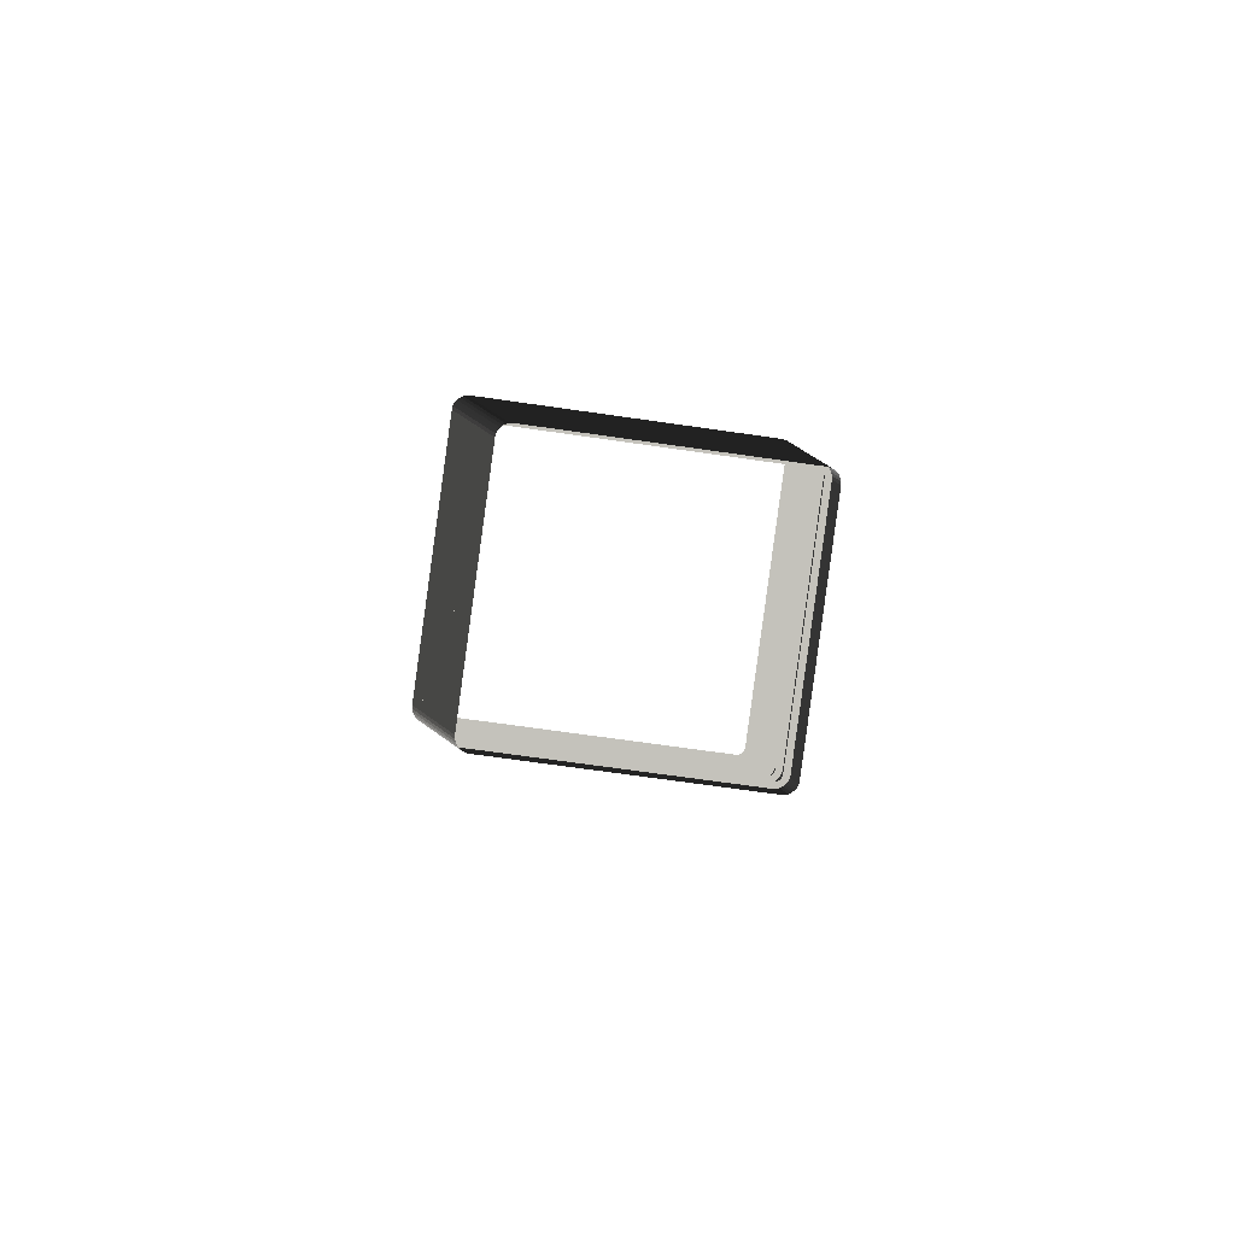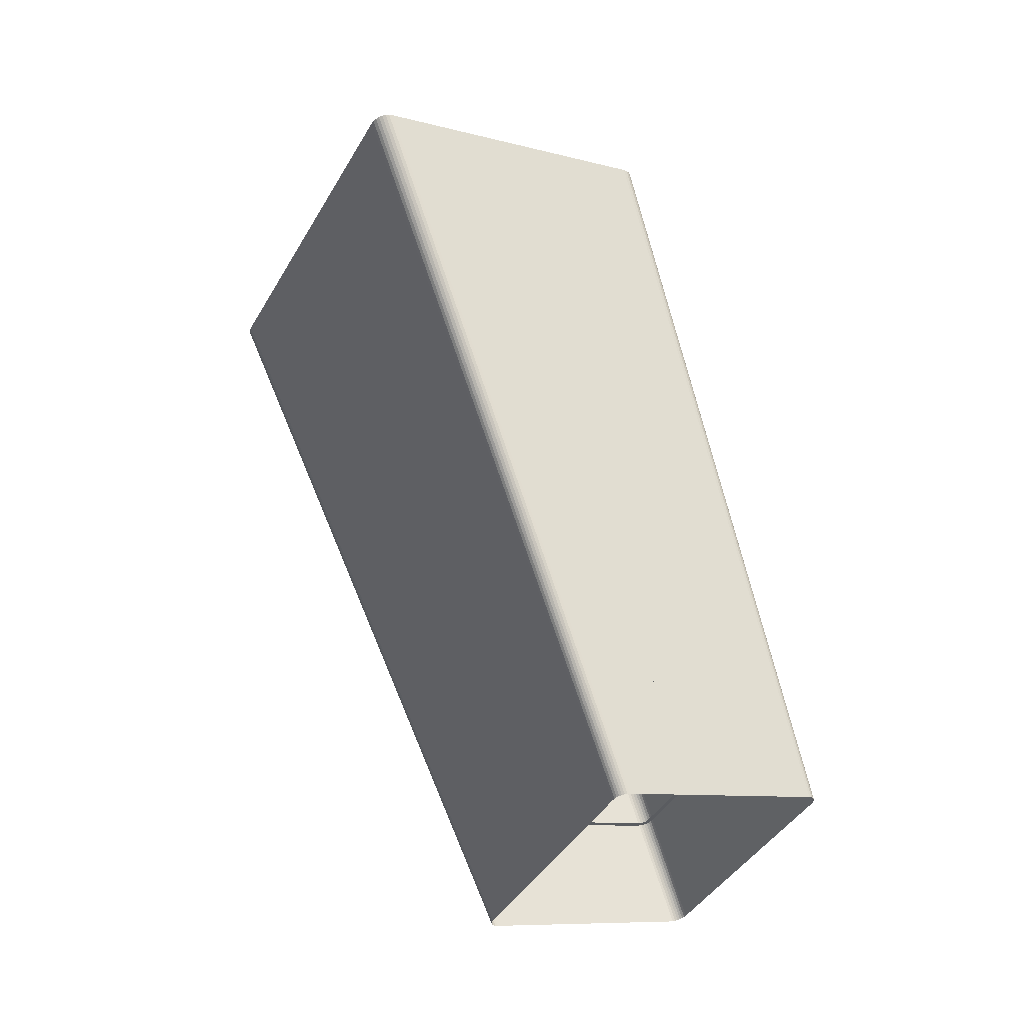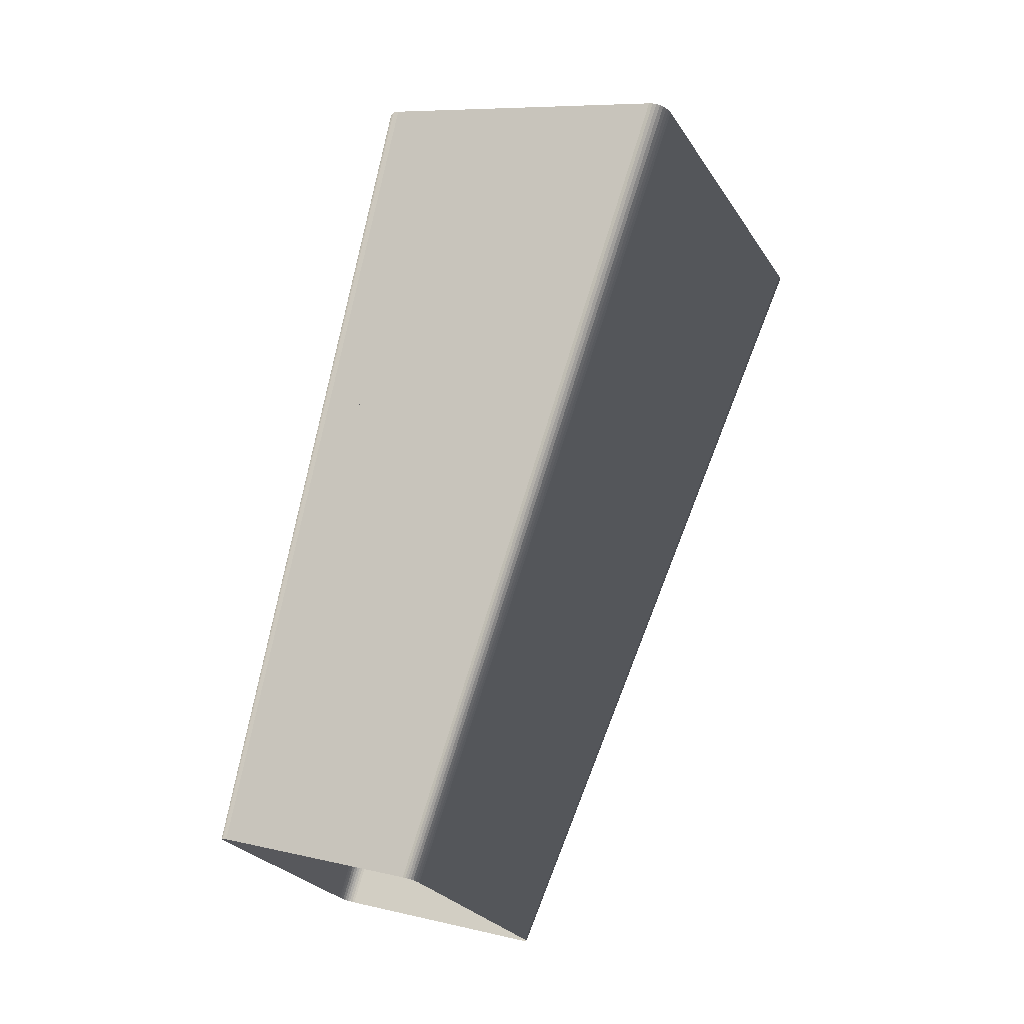
<metadata>
{"format":"obj","ext":"obj","renderer":"f3d","projection":"perspective","resolution":1024,"background":"white","views":[{"elev":-69.8,"azim":-8.2,"up":"+Z"},{"elev":-44.0,"azim":-118.7,"up":"+Z"},{"elev":-27.4,"azim":116.5,"up":"+Z"}]}
</metadata>
<code>
o Object01
v 2.029 4.106 -0.1244
v 2.034 4.064 -0.1107
v 1.376 0.7242 -8.546
v 1.373 0.7528 -8.556
v 2.015 4.145 -0.1371
v 1.363 0.779 -8.564
v 1.992 4.179 -0.1482
v 1.348 0.8021 -8.572
v 1.962 4.208 -0.1575
v 1.327 0.8215 -8.578
v 1.926 4.229 -0.1646
v 1.303 0.8362 -8.583
v 1.885 4.243 -0.1691
v 1.275 0.8456 -8.586
v 1.841 4.248 -0.1707
v 1.245 0.8489 -8.587
v -1.841 4.248 -0.1707
v -1.245 0.8489 -8.587
v -1.885 4.243 -0.1691
v -1.275 0.8456 -8.586
v -1.926 4.229 -0.1646
v -1.303 0.8362 -8.583
v -1.962 4.208 -0.1575
v -1.327 0.8215 -8.578
v -1.992 4.179 -0.1482
v -1.348 0.8021 -8.572
v -2.015 4.145 -0.1371
v -1.363 0.779 -8.564
v -2.029 4.106 -0.1244
v -1.373 0.7528 -8.556
v -2.034 4.064 -0.1107
v -1.376 0.7242 -8.546
v -2.034 0.7478 0.969
v -1.376 -1.519 -7.816
v -2.029 0.7056 0.9827
v -1.373 -1.548 -7.806
v -2.015 0.6668 0.9954
v -1.363 -1.574 -7.798
v -1.992 0.6326 1.007
v -1.348 -1.597 -7.79
v -1.962 0.604 1.016
v -1.327 -1.617 -7.784
v -1.926 0.5823 1.023
v -1.303 -1.631 -7.779
v -1.885 0.5684 1.027
v -1.275 -1.641 -7.776
v -1.841 0.5635 1.029
v -1.245 -1.644 -7.775
v 1.841 0.5635 1.029
v 1.245 -1.644 -7.775
v 1.885 0.5684 1.027
v 1.275 -1.641 -7.776
v 1.926 0.5823 1.023
v 1.303 -1.631 -7.779
v 1.962 0.604 1.016
v 1.327 -1.617 -7.784
v 1.992 0.6326 1.007
v 1.348 -1.597 -7.79
v 2.015 0.6668 0.9954
v 1.363 -1.574 -7.798
v 2.029 0.7056 0.9827
v 1.373 -1.548 -7.806
v 2.034 0.7478 0.969
v 1.376 -1.519 -7.816
f 1 2 3 4
f 5 1 4 6
f 7 5 6 8
f 9 7 8 10
f 11 9 10 12
f 13 11 12 14
f 15 13 14 16
f 17 15 16 18
f 19 17 18 20
f 21 19 20 22
f 23 21 22 24
f 25 23 24 26
f 27 25 26 28
f 29 27 28 30
f 31 29 30 32
f 33 31 32 34
f 35 33 34 36
f 37 35 36 38
f 39 37 38 40
f 41 39 40 42
f 43 41 42 44
f 45 43 44 46
f 47 45 46 48
f 49 47 48 50
f 51 49 50 52
f 53 51 52 54
f 55 53 54 56
f 57 55 56 58
f 59 57 58 60
f 61 59 60 62
f 63 61 62 64
f 2 63 64 3
o Rectangle01
v -1.823 4.139 -0.135
v 1.823 4.139 -0.135
v 1.841 4.248 -0.1707
v -1.841 4.248 -0.1707
v -1.845 4.136 -0.1342
v -1.885 4.243 -0.1691
v -1.865 4.129 -0.132
v -1.926 4.229 -0.1646
v -1.883 4.118 -0.1285
v -1.962 4.208 -0.1575
v -1.898 4.104 -0.1238
v -1.992 4.179 -0.1482
v -1.909 4.087 -0.1183
v -2.015 4.145 -0.1371
v -1.917 4.068 -0.112
v -2.029 4.106 -0.1244
v -1.919 4.047 -0.1052
v -2.034 4.064 -0.1107
v -1.919 0.7647 0.9635
v -2.034 0.7478 0.969
v -1.917 0.7437 0.9703
v -2.029 0.7056 0.9827
v -1.909 0.7244 0.9766
v -2.015 0.6668 0.9954
v -1.898 0.7074 0.9822
v -1.992 0.6326 1.007
v -1.883 0.6932 0.9868
v -1.962 0.604 1.016
v -1.865 0.6824 0.9903
v -1.926 0.5823 1.023
v -1.845 0.6755 0.9925
v -1.885 0.5684 1.027
v -1.823 0.6731 0.9933
v -1.841 0.5635 1.029
v 1.823 0.6731 0.9933
v 1.841 0.5635 1.029
v 1.845 0.6755 0.9925
v 1.885 0.5684 1.027
v 1.865 0.6824 0.9903
v 1.926 0.5823 1.023
v 1.883 0.6932 0.9868
v 1.962 0.604 1.016
v 1.898 0.7074 0.9822
v 1.992 0.6326 1.007
v 1.909 0.7244 0.9766
v 2.015 0.6668 0.9954
v 1.917 0.7437 0.9703
v 2.029 0.7056 0.9827
v 1.919 0.7647 0.9635
v 2.034 0.7478 0.969
v 2.034 4.064 -0.1107
v 1.919 4.047 -0.1052
v 2.029 4.106 -0.1244
v 1.917 4.068 -0.112
v 1.845 4.136 -0.1342
v 1.885 4.243 -0.1691
v 1.865 4.129 -0.132
v 1.926 4.229 -0.1646
v 1.883 4.118 -0.1285
v 1.962 4.208 -0.1575
v 1.898 4.104 -0.1238
v 1.992 4.179 -0.1482
v 1.909 4.087 -0.1183
v 2.015 4.145 -0.1371
v -1.745 3.665 -1.339
v 1.745 3.665 -1.339
v 1.756 3.763 -1.371
v -1.756 3.763 -1.371
v -1.766 3.663 -1.339
v -1.798 3.759 -1.37
v -1.786 3.656 -1.336
v -1.837 3.745 -1.365
v -1.803 3.646 -1.333
v -1.871 3.725 -1.359
v -1.817 3.633 -1.329
v -1.9 3.697 -1.35
v -1.828 3.616 -1.323
v -1.922 3.665 -1.339
v -1.835 3.598 -1.317
v -1.936 3.628 -1.327
v -1.838 3.578 -1.311
v -1.94 3.588 -1.314
v -1.838 0.4342 -0.2873
v -1.94 0.4244 -0.2841
v -1.835 0.4141 -0.2808
v -1.936 0.3841 -0.271
v -1.828 0.3956 -0.2747
v -1.922 0.3471 -0.259
v -1.817 0.3794 -0.2694
v -1.9 0.3145 -0.2483
v -1.803 0.3658 -0.265
v -1.871 0.2873 -0.2395
v -1.786 0.3554 -0.2617
v -1.837 0.2665 -0.2327
v -1.767 0.3488 -0.2595
v -1.798 0.2533 -0.2284
v -1.745 0.3465 -0.2587
v -1.756 0.2487 -0.2269
v 1.745 0.3465 -0.2587
v 1.756 0.2487 -0.2269
v 1.766 0.3488 -0.2595
v 1.798 0.2533 -0.2284
v 1.786 0.3554 -0.2617
v 1.837 0.2665 -0.2327
v 1.803 0.3658 -0.265
v 1.871 0.2873 -0.2395
v 1.817 0.3794 -0.2694
v 1.9 0.3145 -0.2483
v 1.828 0.3956 -0.2747
v 1.922 0.3471 -0.259
v 1.835 0.4141 -0.2808
v 1.936 0.3841 -0.271
v 1.838 0.4342 -0.2873
v 1.94 0.4244 -0.2841
v 1.94 3.588 -1.314
v 1.838 3.578 -1.311
v 1.936 3.628 -1.327
v 1.835 3.598 -1.317
v 1.767 3.663 -1.339
v 1.798 3.759 -1.37
v 1.786 3.656 -1.336
v 1.837 3.745 -1.365
v 1.803 3.646 -1.333
v 1.871 3.725 -1.359
v 1.817 3.633 -1.329
v 1.9 3.697 -1.35
v 1.828 3.616 -1.323
v 1.922 3.665 -1.339
v -1.664 3.188 -2.542
v 1.664 3.188 -2.542
v 1.671 3.278 -2.572
v -1.671 3.278 -2.572
v -1.684 3.186 -2.542
v -1.711 3.274 -2.57
v -1.703 3.18 -2.54
v -1.748 3.261 -2.566
v -1.719 3.17 -2.536
v -1.781 3.242 -2.56
v -1.733 3.157 -2.532
v -1.808 3.216 -2.551
v -1.743 3.142 -2.527
v -1.829 3.185 -2.541
v -1.75 3.124 -2.521
v -1.842 3.149 -2.53
v -1.752 3.105 -2.515
v -1.847 3.111 -2.517
v -1.752 0.1073 -1.539
v -1.847 0.101 -1.537
v -1.75 0.08818 -1.533
v -1.842 0.06267 -1.525
v -1.743 0.07058 -1.527
v -1.829 0.02749 -1.513
v -1.733 0.05505 -1.522
v -1.808 -0.003565 -1.503
v -1.719 0.0421 -1.518
v -1.781 -0.02948 -1.495
v -1.703 0.03223 -1.515
v -1.748 -0.04922 -1.488
v -1.684 0.02593 -1.513
v -1.711 -0.06182 -1.484
v -1.664 0.02372 -1.512
v -1.671 -0.06624 -1.483
v 1.664 0.02372 -1.512
v 1.671 -0.06624 -1.483
v 1.684 0.02593 -1.513
v 1.711 -0.06182 -1.484
v 1.703 0.03223 -1.515
v 1.748 -0.04922 -1.488
v 1.719 0.0421 -1.518
v 1.781 -0.02948 -1.495
v 1.733 0.05505 -1.522
v 1.808 -0.003565 -1.503
v 1.743 0.07058 -1.527
v 1.829 0.02749 -1.513
v 1.75 0.08818 -1.533
v 1.842 0.06267 -1.525
v 1.752 0.1073 -1.539
v 1.847 0.101 -1.537
v 1.847 3.111 -2.517
v 1.752 3.105 -2.515
v 1.842 3.149 -2.53
v 1.75 3.124 -2.521
v 1.684 3.186 -2.542
v 1.711 3.274 -2.57
v 1.703 3.18 -2.54
v 1.748 3.261 -2.566
v 1.719 3.17 -2.536
v 1.781 3.242 -2.56
v 1.733 3.157 -2.532
v 1.808 3.216 -2.551
v 1.743 3.142 -2.527
v 1.829 3.185 -2.541
v -1.583 2.711 -3.745
v 1.583 2.711 -3.745
v 1.586 2.793 -3.772
v -1.586 2.793 -3.772
v -1.602 2.709 -3.745
v -1.624 2.789 -3.771
v -1.619 2.703 -3.743
v -1.659 2.777 -3.767
v -1.635 2.694 -3.74
v -1.69 2.759 -3.761
v -1.648 2.681 -3.736
v -1.716 2.734 -3.753
v -1.658 2.667 -3.731
v -1.736 2.705 -3.743
v -1.664 2.65 -3.725
v -1.748 2.671 -3.732
v -1.666 2.632 -3.72
v -1.753 2.635 -3.721
v -1.666 -0.2192 -2.791
v -1.753 -0.2224 -2.79
v -1.664 -0.2375 -2.785
v -1.748 -0.2588 -2.778
v -1.658 -0.2542 -2.78
v -1.736 -0.2922 -2.768
v -1.648 -0.269 -2.775
v -1.716 -0.3216 -2.758
v -1.635 -0.2813 -2.771
v -1.69 -0.3462 -2.75
v -1.619 -0.2907 -2.768
v -1.659 -0.365 -2.744
v -1.602 -0.2966 -2.766
v -1.624 -0.3769 -2.74
v -1.583 -0.2987 -2.765
v -1.586 -0.3811 -2.739
v 1.583 -0.2987 -2.765
v 1.586 -0.3811 -2.739
v 1.602 -0.2966 -2.766
v 1.624 -0.3769 -2.74
v 1.619 -0.2907 -2.768
v 1.659 -0.365 -2.744
v 1.635 -0.2813 -2.771
v 1.69 -0.3462 -2.75
v 1.648 -0.269 -2.775
v 1.716 -0.3216 -2.758
v 1.658 -0.2542 -2.78
v 1.736 -0.2922 -2.768
v 1.664 -0.2375 -2.785
v 1.748 -0.2588 -2.778
v 1.666 -0.2192 -2.791
v 1.753 -0.2224 -2.79
v 1.753 2.635 -3.721
v 1.666 2.632 -3.72
v 1.748 2.671 -3.732
v 1.664 2.65 -3.725
v 1.602 2.709 -3.745
v 1.624 2.789 -3.771
v 1.619 2.703 -3.743
v 1.659 2.777 -3.767
v 1.635 2.694 -3.74
v 1.69 2.759 -3.761
v 1.648 2.681 -3.736
v 1.716 2.734 -3.753
v 1.658 2.667 -3.731
v 1.736 2.705 -3.743
v -1.501 2.233 -4.948
v 1.501 2.233 -4.948
v 1.501 2.309 -4.973
v -1.501 2.309 -4.973
v -1.519 2.231 -4.948
v -1.537 2.305 -4.971
v -1.535 2.226 -4.946
v -1.57 2.293 -4.968
v -1.55 2.217 -4.943
v -1.6 2.276 -4.962
v -1.562 2.205 -4.939
v -1.624 2.252 -4.954
v -1.572 2.191 -4.935
v -1.643 2.224 -4.945
v -1.578 2.175 -4.929
v -1.655 2.193 -4.935
v -1.58 2.158 -4.924
v -1.659 2.158 -4.924
v -1.58 -0.5455 -4.044
v -1.659 -0.5458 -4.043
v -1.578 -0.5628 -4.038
v -1.655 -0.5802 -4.032
v -1.572 -0.5786 -4.033
v -1.643 -0.6118 -4.022
v -1.562 -0.5927 -4.028
v -1.624 -0.6397 -4.013
v -1.55 -0.6043 -4.024
v -1.6 -0.663 -4.005
v -1.535 -0.6132 -4.021
v -1.57 -0.6807 -3.999
v -1.519 -0.6189 -4.02
v -1.537 -0.6921 -3.996
v -1.501 -0.6209 -4.019
v -1.501 -0.696 -3.995
v 1.501 -0.6209 -4.019
v 1.501 -0.696 -3.995
v 1.519 -0.6189 -4.02
v 1.537 -0.6921 -3.996
v 1.535 -0.6132 -4.021
v 1.57 -0.6807 -3.999
v 1.55 -0.6043 -4.024
v 1.6 -0.663 -4.005
v 1.562 -0.5927 -4.028
v 1.624 -0.6397 -4.013
v 1.572 -0.5786 -4.033
v 1.643 -0.6118 -4.022
v 1.578 -0.5628 -4.038
v 1.655 -0.5802 -4.032
v 1.58 -0.5455 -4.044
v 1.659 -0.5458 -4.043
v 1.659 2.158 -4.924
v 1.58 2.158 -4.924
v 1.655 2.193 -4.935
v 1.578 2.175 -4.929
v 1.519 2.231 -4.948
v 1.537 2.305 -4.971
v 1.535 2.226 -4.946
v 1.57 2.293 -4.968
v 1.55 2.217 -4.943
v 1.6 2.276 -4.962
v 1.562 2.205 -4.939
v 1.624 2.252 -4.954
v 1.572 2.191 -4.935
v 1.643 2.224 -4.945
v -1.421 1.758 -6.152
v 1.421 1.758 -6.152
v 1.416 1.824 -6.173
v -1.416 1.824 -6.173
v -1.438 1.756 -6.151
v -1.45 1.82 -6.172
v -1.454 1.751 -6.15
v -1.482 1.809 -6.169
v -1.468 1.743 -6.147
v -1.509 1.793 -6.163
v -1.48 1.731 -6.143
v -1.532 1.771 -6.156
v -1.489 1.718 -6.139
v -1.55 1.744 -6.147
v -1.494 1.703 -6.134
v -1.561 1.714 -6.138
v -1.496 1.687 -6.129
v -1.565 1.682 -6.127
v -1.496 -0.874 -5.295
v -1.565 -0.8692 -5.297
v -1.494 -0.8904 -5.29
v -1.561 -0.9017 -5.286
v -1.489 -0.9054 -5.285
v -1.55 -0.9315 -5.276
v -1.48 -0.9187 -5.28
v -1.532 -0.9578 -5.268
v -1.468 -0.9297 -5.277
v -1.509 -0.9798 -5.261
v -1.454 -0.9382 -5.274
v -1.482 -0.9965 -5.255
v -1.438 -0.9435 -5.272
v -1.45 -1.007 -5.252
v -1.421 -0.9454 -5.272
v -1.416 -1.011 -5.25
v 1.421 -0.9454 -5.272
v 1.416 -1.011 -5.25
v 1.438 -0.9435 -5.272
v 1.45 -1.007 -5.252
v 1.454 -0.9382 -5.274
v 1.482 -0.9965 -5.255
v 1.468 -0.9297 -5.277
v 1.509 -0.9798 -5.261
v 1.48 -0.9187 -5.28
v 1.532 -0.9578 -5.268
v 1.489 -0.9054 -5.285
v 1.55 -0.9315 -5.276
v 1.494 -0.8904 -5.29
v 1.561 -0.9017 -5.286
v 1.496 -0.874 -5.295
v 1.565 -0.8692 -5.297
v 1.565 1.682 -6.127
v 1.496 1.687 -6.129
v 1.561 1.714 -6.138
v 1.494 1.703 -6.134
v 1.438 1.756 -6.151
v 1.45 1.82 -6.172
v 1.454 1.751 -6.15
v 1.482 1.809 -6.169
v 1.468 1.742 -6.147
v 1.509 1.793 -6.163
v 1.48 1.731 -6.143
v 1.532 1.771 -6.156
v 1.489 1.718 -6.139
v 1.55 1.744 -6.147
v -1.336 1.277 -7.354
v 1.336 1.277 -7.354
v 1.331 1.339 -7.374
v -1.331 1.339 -7.374
v -1.352 1.275 -7.353
v -1.363 1.335 -7.373
v -1.367 1.27 -7.352
v -1.393 1.325 -7.369
v -1.38 1.262 -7.349
v -1.419 1.309 -7.364
v -1.391 1.252 -7.346
v -1.44 1.289 -7.358
v -1.399 1.24 -7.342
v -1.457 1.264 -7.35
v -1.405 1.225 -7.337
v -1.467 1.236 -7.34
v -1.406 1.21 -7.332
v -1.471 1.206 -7.33
v -1.406 -1.197 -6.548
v -1.471 -1.193 -6.55
v -1.405 -1.212 -6.543
v -1.467 -1.223 -6.54
v -1.399 -1.227 -6.539
v -1.457 -1.251 -6.531
v -1.391 -1.239 -6.534
v -1.44 -1.276 -6.523
v -1.38 -1.25 -6.531
v -1.419 -1.297 -6.516
v -1.367 -1.257 -6.529
v -1.393 -1.312 -6.511
v -1.352 -1.262 -6.527
v -1.363 -1.322 -6.507
v -1.336 -1.264 -6.526
v -1.331 -1.326 -6.506
v 1.336 -1.264 -6.526
v 1.331 -1.326 -6.506
v 1.352 -1.262 -6.527
v 1.363 -1.322 -6.507
v 1.367 -1.257 -6.529
v 1.393 -1.312 -6.511
v 1.38 -1.25 -6.531
v 1.419 -1.297 -6.516
v 1.391 -1.239 -6.534
v 1.44 -1.276 -6.523
v 1.399 -1.227 -6.539
v 1.457 -1.251 -6.531
v 1.405 -1.212 -6.543
v 1.467 -1.223 -6.54
v 1.406 -1.197 -6.548
v 1.471 -1.193 -6.55
v 1.471 1.206 -7.33
v 1.406 1.21 -7.332
v 1.467 1.236 -7.34
v 1.405 1.225 -7.337
v 1.352 1.275 -7.353
v 1.363 1.335 -7.373
v 1.367 1.27 -7.352
v 1.393 1.325 -7.369
v 1.38 1.262 -7.349
v 1.419 1.309 -7.364
v 1.391 1.252 -7.346
v 1.44 1.289 -7.358
v 1.399 1.24 -7.342
v 1.457 1.264 -7.35
f 65 66 67 68
f 69 65 68 70
f 71 69 70 72
f 73 71 72 74
f 75 73 74 76
f 77 75 76 78
f 79 77 78 80
f 81 79 80 82
f 83 81 82 84
f 85 83 84 86
f 87 85 86 88
f 89 87 88 90
f 91 89 90 92
f 93 91 92 94
f 95 93 94 96
f 97 95 96 98
f 99 97 98 100
f 101 99 100 102
f 103 101 102 104
f 105 103 104 106
f 107 105 106 108
f 109 107 108 110
f 111 109 110 112
f 113 111 112 114
f 113 114 115 116
f 116 115 117 118
f 67 66 119 120
f 120 119 121 122
f 122 121 123 124
f 124 123 125 126
f 126 125 127 128
f 128 127 118 117
f 129 130 131 132
f 133 129 132 134
f 135 133 134 136
f 137 135 136 138
f 139 137 138 140
f 141 139 140 142
f 143 141 142 144
f 145 143 144 146
f 147 145 146 148
f 149 147 148 150
f 151 149 150 152
f 153 151 152 154
f 155 153 154 156
f 157 155 156 158
f 159 157 158 160
f 161 159 160 162
f 163 161 162 164
f 165 163 164 166
f 167 165 166 168
f 169 167 168 170
f 171 169 170 172
f 173 171 172 174
f 175 173 174 176
f 177 175 176 178
f 177 178 179 180
f 180 179 181 182
f 131 130 183 184
f 184 183 185 186
f 186 185 187 188
f 188 187 189 190
f 190 189 191 192
f 192 191 182 181
f 193 194 195 196
f 197 193 196 198
f 199 197 198 200
f 201 199 200 202
f 203 201 202 204
f 205 203 204 206
f 207 205 206 208
f 209 207 208 210
f 211 209 210 212
f 213 211 212 214
f 215 213 214 216
f 217 215 216 218
f 219 217 218 220
f 221 219 220 222
f 223 221 222 224
f 225 223 224 226
f 227 225 226 228
f 229 227 228 230
f 231 229 230 232
f 233 231 232 234
f 235 233 234 236
f 237 235 236 238
f 239 237 238 240
f 241 239 240 242
f 241 242 243 244
f 244 243 245 246
f 195 194 247 248
f 248 247 249 250
f 250 249 251 252
f 252 251 253 254
f 254 253 255 256
f 256 255 246 245
f 257 258 259 260
f 261 257 260 262
f 263 261 262 264
f 265 263 264 266
f 267 265 266 268
f 269 267 268 270
f 271 269 270 272
f 273 271 272 274
f 275 273 274 276
f 277 275 276 278
f 279 277 278 280
f 281 279 280 282
f 283 281 282 284
f 285 283 284 286
f 287 285 286 288
f 289 287 288 290
f 291 289 290 292
f 293 291 292 294
f 295 293 294 296
f 297 295 296 298
f 299 297 298 300
f 301 299 300 302
f 303 301 302 304
f 305 303 304 306
f 305 306 307 308
f 308 307 309 310
f 259 258 311 312
f 312 311 313 314
f 314 313 315 316
f 316 315 317 318
f 318 317 319 320
f 320 319 310 309
f 321 322 323 324
f 325 321 324 326
f 327 325 326 328
f 329 327 328 330
f 331 329 330 332
f 333 331 332 334
f 335 333 334 336
f 337 335 336 338
f 339 337 338 340
f 341 339 340 342
f 343 341 342 344
f 345 343 344 346
f 347 345 346 348
f 349 347 348 350
f 351 349 350 352
f 353 351 352 354
f 355 353 354 356
f 357 355 356 358
f 359 357 358 360
f 361 359 360 362
f 363 361 362 364
f 365 363 364 366
f 367 365 366 368
f 369 367 368 370
f 369 370 371 372
f 372 371 373 374
f 323 322 375 376
f 376 375 377 378
f 378 377 379 380
f 380 379 381 382
f 382 381 383 384
f 384 383 374 373
f 385 386 387 388
f 389 385 388 390
f 391 389 390 392
f 393 391 392 394
f 395 393 394 396
f 397 395 396 398
f 399 397 398 400
f 401 399 400 402
f 403 401 402 404
f 405 403 404 406
f 407 405 406 408
f 409 407 408 410
f 411 409 410 412
f 413 411 412 414
f 415 413 414 416
f 417 415 416 418
f 419 417 418 420
f 421 419 420 422
f 423 421 422 424
f 425 423 424 426
f 427 425 426 428
f 429 427 428 430
f 431 429 430 432
f 433 431 432 434
f 433 434 435 436
f 436 435 437 438
f 387 386 439 440
f 440 439 441 442
f 442 441 443 444
f 444 443 445 446
f 446 445 447 448
f 448 447 438 437
f 449 450 451 452
f 453 449 452 454
f 455 453 454 456
f 457 455 456 458
f 459 457 458 460
f 461 459 460 462
f 463 461 462 464
f 465 463 464 466
f 467 465 466 468
f 469 467 468 470
f 471 469 470 472
f 473 471 472 474
f 475 473 474 476
f 477 475 476 478
f 479 477 478 480
f 481 479 480 482
f 483 481 482 484
f 485 483 484 486
f 487 485 486 488
f 489 487 488 490
f 491 489 490 492
f 493 491 492 494
f 495 493 494 496
f 497 495 496 498
f 497 498 499 500
f 500 499 501 502
f 451 450 503 504
f 504 503 505 506
f 506 505 507 508
f 508 507 509 510
f 510 509 511 512
f 512 511 502 501

</code>
